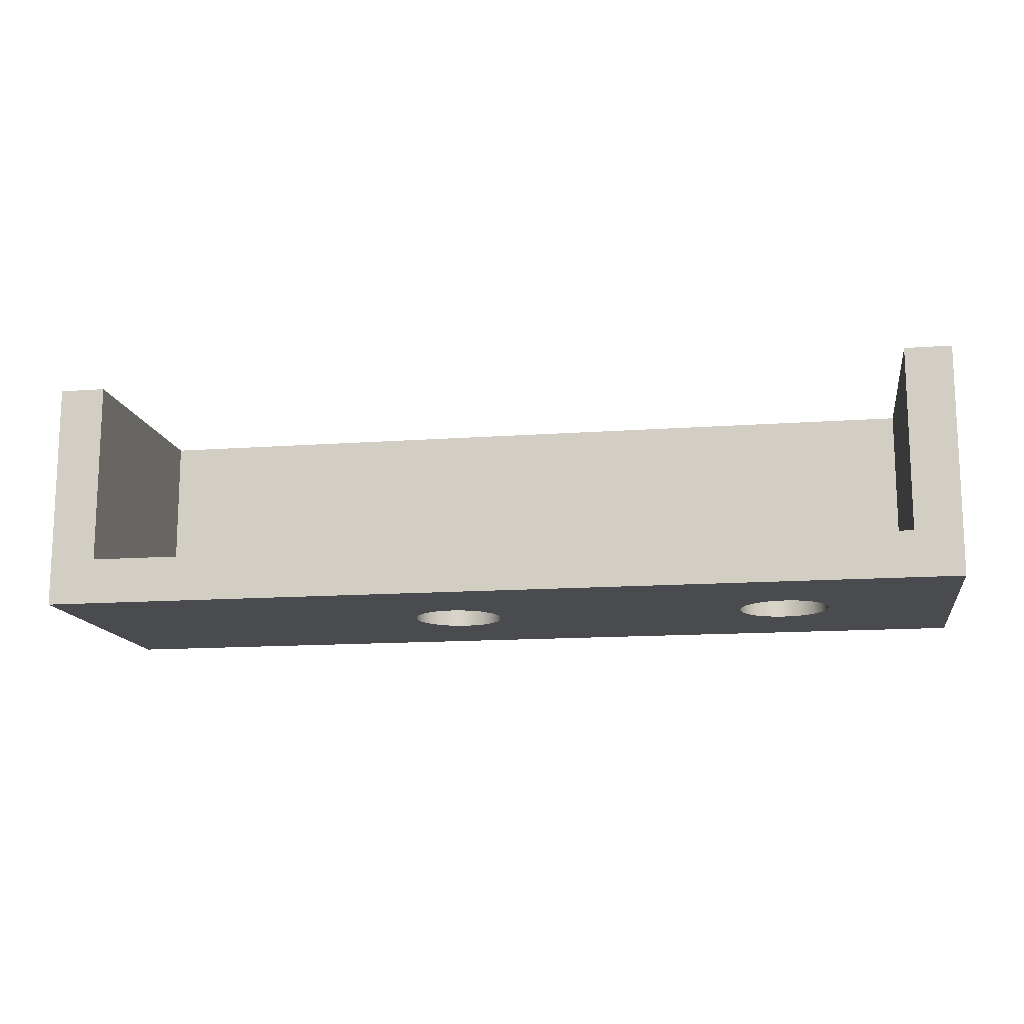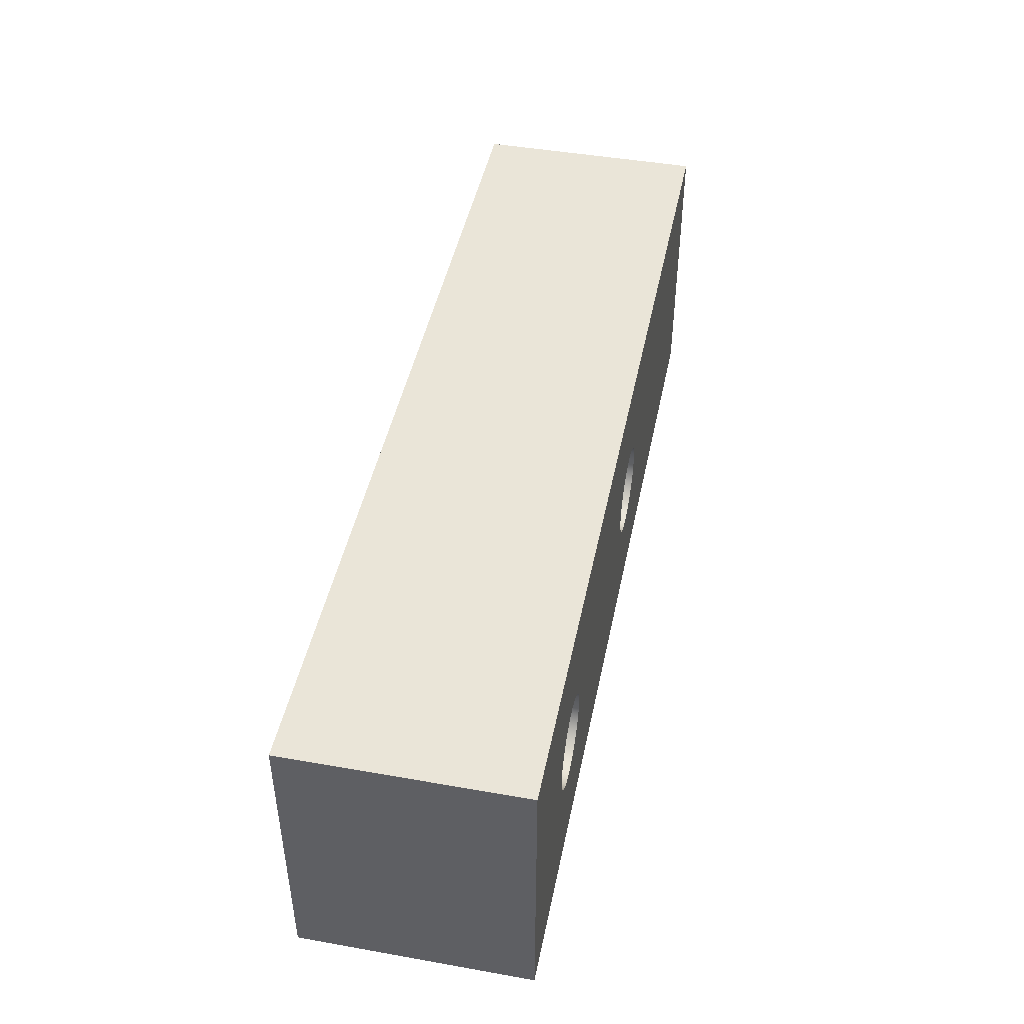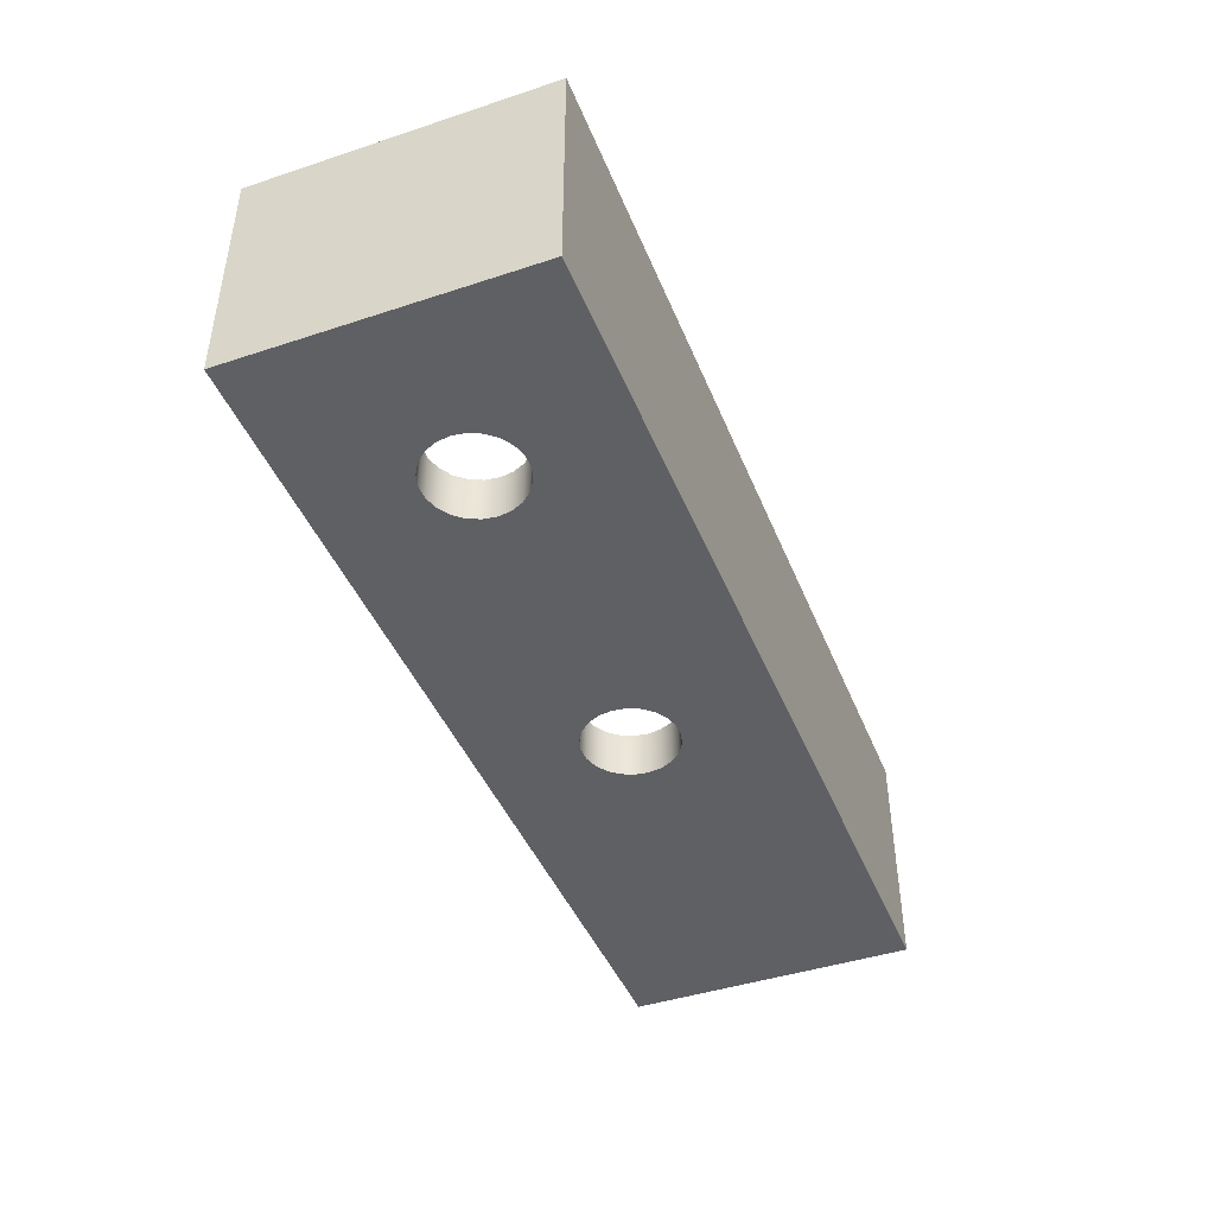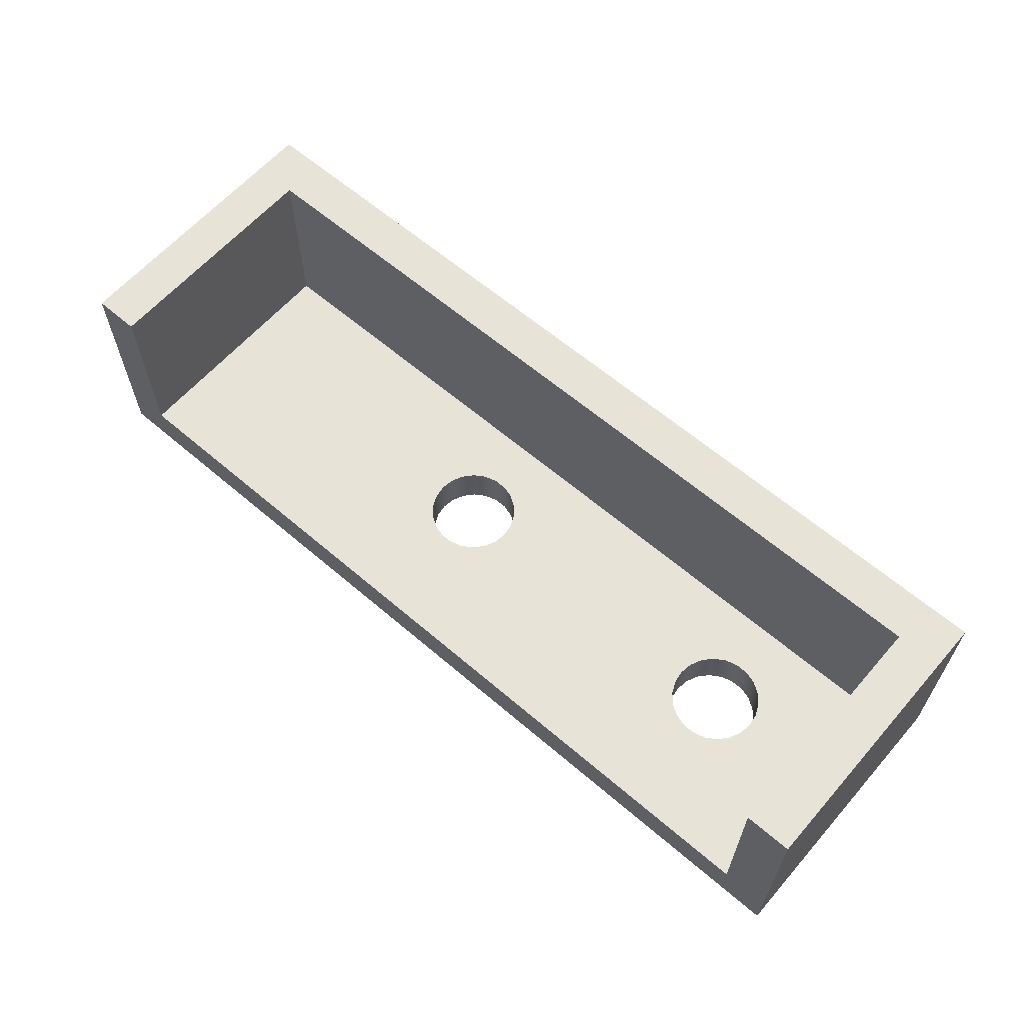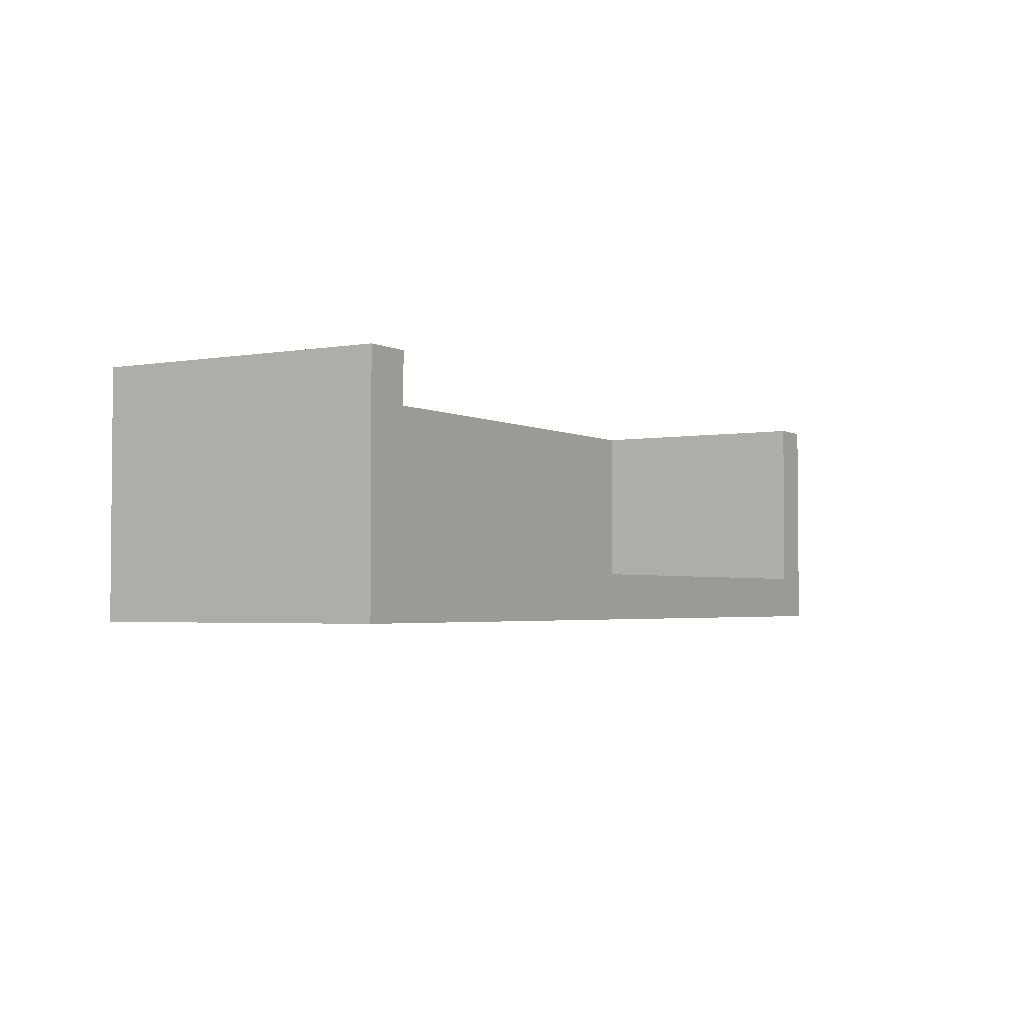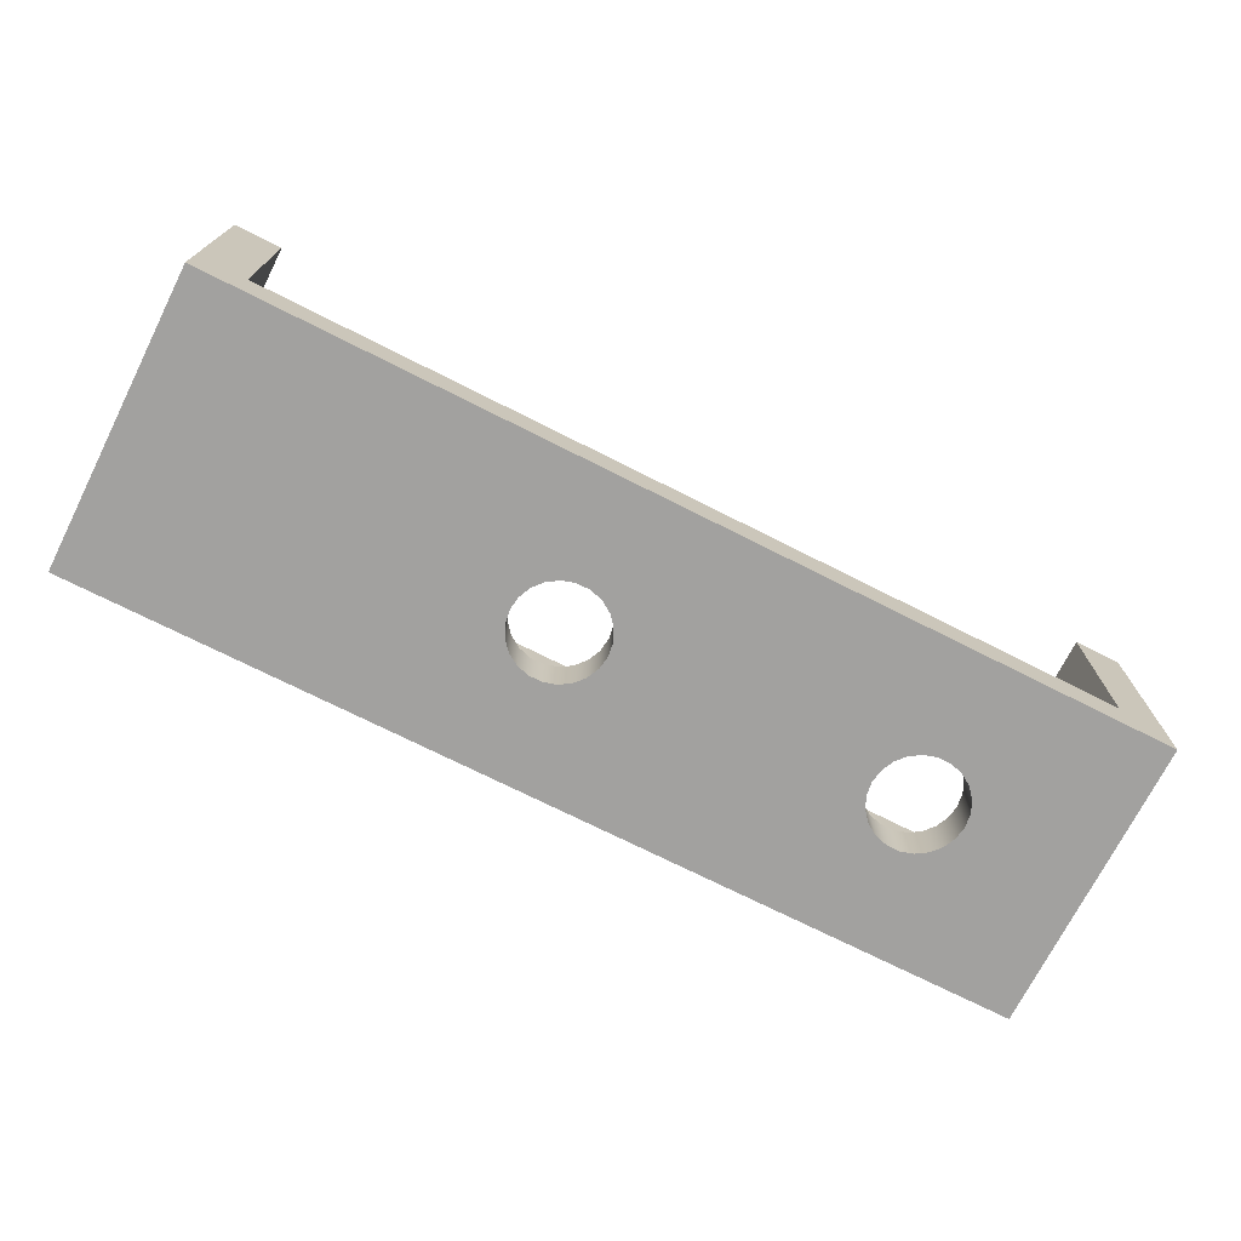
<metadata>
{"format":"obj","ext":"obj","renderer":"f3d","projection":"perspective","resolution":1024,"background":"white","views":[{"elev":-13.8,"azim":9.2,"up":"+Z"},{"elev":45.5,"azim":101.5,"up":"+Y"},{"elev":-43.7,"azim":111.2,"up":"+Z"},{"elev":62.2,"azim":41.0,"up":"+Z"},{"elev":-2.9,"azim":-58.8,"up":"+Z"},{"elev":-72.2,"azim":-26.8,"up":"+Z"}]}
</metadata>
<code>
v 6.9 6.85 -3.588
v 6.884 6.962 -3.588
v 6.837 7.066 -3.588
v 6.762 7.152 -3.588
v 6.666 7.213 -3.588
v 6.557 7.245 -3.588
v 6.443 7.245 -3.588
v 6.334 7.213 -3.588
v 6.238 7.152 -3.588
v 6.163 7.066 -3.588
v 6.116 6.962 -3.588
v 6.1 6.85 -3.588
v 6.116 6.737 -3.588
v 6.163 6.633 -3.588
v 6.238 6.547 -3.588
v 6.334 6.486 -3.588
v 6.443 6.454 -3.588
v 6.557 6.454 -3.588
v 6.666 6.486 -3.588
v 6.762 6.547 -3.588
v 6.837 6.633 -3.588
v 6.884 6.737 -3.588
v 6.9 6.85 -3.988
v 6.884 6.737 -3.988
v 6.837 6.633 -3.988
v 6.762 6.547 -3.988
v 6.666 6.486 -3.988
v 6.557 6.454 -3.988
v 6.443 6.454 -3.988
v 6.334 6.486 -3.988
v 6.238 6.547 -3.988
v 6.163 6.633 -3.988
v 6.116 6.737 -3.988
v 6.1 6.85 -3.988
v 6.116 6.962 -3.988
v 6.163 7.066 -3.988
v 6.238 7.152 -3.988
v 6.334 7.213 -3.988
v 6.443 7.245 -3.988
v 6.557 7.245 -3.988
v 6.666 7.213 -3.988
v 6.762 7.152 -3.988
v 6.837 7.066 -3.988
v 6.884 6.962 -3.988
v 6.9 6.85 -3.588
v 6.9 6.85 -3.988
v 3.9 6.85 -3.588
v 3.884 6.962 -3.588
v 3.837 7.066 -3.588
v 3.762 7.152 -3.588
v 3.666 7.213 -3.588
v 3.557 7.245 -3.588
v 3.443 7.245 -3.588
v 3.334 7.213 -3.588
v 3.238 7.152 -3.588
v 3.163 7.066 -3.588
v 3.116 6.962 -3.588
v 3.1 6.85 -3.588
v 3.116 6.737 -3.588
v 3.163 6.633 -3.588
v 3.238 6.547 -3.588
v 3.334 6.486 -3.588
v 3.443 6.454 -3.588
v 3.557 6.454 -3.588
v 3.666 6.486 -3.588
v 3.762 6.547 -3.588
v 3.837 6.633 -3.588
v 3.884 6.737 -3.588
v 3.9 6.85 -3.988
v 3.884 6.737 -3.988
v 3.837 6.633 -3.988
v 3.762 6.547 -3.988
v 3.666 6.486 -3.988
v 3.557 6.454 -3.988
v 3.443 6.454 -3.988
v 3.334 6.486 -3.988
v 3.238 6.547 -3.988
v 3.163 6.633 -3.988
v 3.116 6.737 -3.988
v 3.1 6.85 -3.988
v 3.116 6.962 -3.988
v 3.163 7.066 -3.988
v 3.238 7.152 -3.988
v 3.334 7.213 -3.988
v 3.443 7.245 -3.988
v 3.557 7.245 -3.988
v 3.666 7.213 -3.988
v 3.762 7.152 -3.988
v 3.837 7.066 -3.988
v 3.884 6.962 -3.988
v 3.9 6.85 -3.588
v 3.9 6.85 -3.988
v 0.4 7.7 -1.988
v 0.4 7.7 -3.588
v 7.6 7.7 -3.588
v 7.6 7.7 -1.988
v 0.4 5.6 -1.988
v 0.4 5.6 -3.588
v 0.4 7.7 -3.588
v 0.4 7.7 -1.988
v 0.4 5.6 -1.988
v 0.4 7.7 -1.988
v 7.6 7.7 -1.988
v 7.6 5.6 -1.988
v 8 5.6 -1.988
v 8 8.1 -1.988
v 0 8.1 -1.988
v 0 5.6 -1.988
v 6.9 6.85 -3.588
v 6.884 6.737 -3.588
v 6.837 6.633 -3.588
v 6.762 6.547 -3.588
v 6.666 6.486 -3.588
v 6.557 6.454 -3.588
v 6.443 6.454 -3.588
v 6.334 6.486 -3.588
v 6.238 6.547 -3.588
v 6.163 6.633 -3.588
v 6.116 6.737 -3.588
v 6.1 6.85 -3.588
v 6.116 6.962 -3.588
v 6.163 7.066 -3.588
v 6.238 7.152 -3.588
v 6.334 7.213 -3.588
v 6.443 7.245 -3.588
v 6.557 7.245 -3.588
v 6.666 7.213 -3.588
v 6.762 7.152 -3.588
v 6.837 7.066 -3.588
v 6.884 6.962 -3.588
v 3.9 6.85 -3.588
v 3.884 6.737 -3.588
v 3.837 6.633 -3.588
v 3.762 6.547 -3.588
v 3.666 6.486 -3.588
v 3.557 6.454 -3.588
v 3.443 6.454 -3.588
v 3.334 6.486 -3.588
v 3.238 6.547 -3.588
v 3.163 6.633 -3.588
v 3.116 6.737 -3.588
v 3.1 6.85 -3.588
v 3.116 6.962 -3.588
v 3.163 7.066 -3.588
v 3.238 7.152 -3.588
v 3.334 7.213 -3.588
v 3.443 7.245 -3.588
v 3.557 7.245 -3.588
v 3.666 7.213 -3.588
v 3.762 7.152 -3.588
v 3.837 7.066 -3.588
v 3.884 6.962 -3.588
v 0.4 5.6 -3.588
v 7.6 5.6 -3.588
v 7.6 7.7 -3.588
v 0.4 7.7 -3.588
v 7.6 7.7 -1.988
v 7.6 7.7 -3.588
v 7.6 5.6 -3.588
v 7.6 5.6 -1.988
v 7.6 5.6 -1.988
v 7.6 5.6 -3.588
v 0.4 5.6 -3.588
v 0.4 5.6 -1.988
v 0 5.6 -1.988
v 0 5.6 -3.988
v 8 5.6 -3.988
v 8 5.6 -1.988
v 0 8.1 -3.988
v 0 8.1 -1.988
v 8 8.1 -1.988
v 8 8.1 -3.988
v 6.9 6.85 -3.988
v 6.884 6.962 -3.988
v 6.837 7.066 -3.988
v 6.762 7.152 -3.988
v 6.666 7.213 -3.988
v 6.557 7.245 -3.988
v 6.443 7.245 -3.988
v 6.334 7.213 -3.988
v 6.238 7.152 -3.988
v 6.163 7.066 -3.988
v 6.116 6.962 -3.988
v 6.1 6.85 -3.988
v 6.116 6.737 -3.988
v 6.163 6.633 -3.988
v 6.238 6.547 -3.988
v 6.334 6.486 -3.988
v 6.443 6.454 -3.988
v 6.557 6.454 -3.988
v 6.666 6.486 -3.988
v 6.762 6.547 -3.988
v 6.837 6.633 -3.988
v 6.884 6.737 -3.988
v 3.9 6.85 -3.988
v 3.884 6.962 -3.988
v 3.837 7.066 -3.988
v 3.762 7.152 -3.988
v 3.666 7.213 -3.988
v 3.557 7.245 -3.988
v 3.443 7.245 -3.988
v 3.334 7.213 -3.988
v 3.238 7.152 -3.988
v 3.163 7.066 -3.988
v 3.116 6.962 -3.988
v 3.1 6.85 -3.988
v 3.116 6.737 -3.988
v 3.163 6.633 -3.988
v 3.238 6.547 -3.988
v 3.334 6.486 -3.988
v 3.443 6.454 -3.988
v 3.557 6.454 -3.988
v 3.666 6.486 -3.988
v 3.762 6.547 -3.988
v 3.837 6.633 -3.988
v 3.884 6.737 -3.988
v 0 5.6 -3.988
v 0 8.1 -3.988
v 8 8.1 -3.988
v 8 5.6 -3.988
v 8 5.6 -3.988
v 8 8.1 -3.988
v 8 8.1 -1.988
v 8 5.6 -1.988
v 0 8.1 -3.988
v 0 5.6 -3.988
v 0 5.6 -1.988
v 0 8.1 -1.988
g deeba758-e2da-11ea-97c5-54bf646e7e1f
f 2 44 1
f 1 44 46
f 45 23 22
f 22 23 24
f 22 24 21
f 21 24 25
f 21 25 20
f 20 25 26
f 20 26 19
f 19 26 27
f 19 27 18
f 18 27 28
f 18 28 17
f 17 28 29
f 17 29 16
f 16 29 30
f 16 30 15
f 15 30 31
f 15 31 14
f 14 31 32
f 14 32 13
f 13 32 33
f 13 33 12
f 12 33 34
f 12 34 11
f 11 34 35
f 11 35 10
f 10 35 36
f 10 36 9
f 9 36 37
f 9 37 8
f 8 37 38
f 8 38 7
f 7 38 39
f 7 39 6
f 6 39 40
f 6 40 5
f 5 40 41
f 5 41 4
f 4 41 42
f 4 42 3
f 3 42 43
f 3 43 2
f 2 43 44
g deeda340-e2da-11ea-b230-54bf646e7e1f
f 48 90 47
f 47 90 92
f 91 69 68
f 68 69 70
f 68 70 67
f 67 70 71
f 67 71 66
f 66 71 72
f 66 72 65
f 65 72 73
f 65 73 64
f 64 73 74
f 64 74 63
f 63 74 75
f 63 75 62
f 62 75 76
f 62 76 61
f 61 76 77
f 61 77 60
f 60 77 78
f 60 78 59
f 59 78 79
f 59 79 58
f 58 79 80
f 58 80 57
f 57 80 81
f 57 81 56
f 56 81 82
f 56 82 55
f 55 82 83
f 55 83 54
f 54 83 84
f 54 84 53
f 53 84 85
f 53 85 52
f 52 85 86
f 52 86 51
f 51 86 87
f 51 87 50
f 50 87 88
f 50 88 49
f 49 88 89
f 49 89 48
f 48 89 90
g ddcfcc0a-e2da-11ea-913a-54bf646e7e1f
f 93 94 96
f 96 94 95
g ddce9376-e2da-11ea-8ab5-54bf646e7e1f
f 97 98 100
f 100 98 99
g dd2d6b80-e2da-11ea-ac38-54bf646e7e1f
f 101 102 108
f 108 102 107
f 107 102 103
f 107 103 106
f 106 103 105
f 105 103 104
g ddca2676-e2da-11ea-ae06-54bf646e7e1f
f 130 109 155
f 155 109 110
f 155 110 154
f 154 110 111
f 154 111 112
f 112 113 154
f 154 113 114
f 154 114 115
f 116 135 115
f 115 135 136
f 115 136 154
f 154 136 153
f 153 136 137
f 153 137 138
f 135 116 134
f 134 116 117
f 134 117 133
f 133 117 118
f 133 118 132
f 132 118 119
f 132 119 131
f 131 119 120
f 131 120 152
f 152 120 121
f 152 121 151
f 151 121 122
f 151 122 150
f 150 122 123
f 150 123 149
f 149 123 124
f 149 124 148
f 148 124 125
f 148 125 155
f 155 125 126
f 155 126 127
f 127 128 155
f 155 128 129
f 155 129 130
f 138 139 153
f 153 139 140
f 153 140 141
f 153 141 156
f 156 141 142
f 156 142 143
f 143 144 156
f 156 144 145
f 156 145 146
f 146 147 156
f 156 147 148
f 156 148 155
g ddcc4970-e2da-11ea-ac86-54bf646e7e1f
f 157 158 160
f 160 158 159
g dd2c59f4-e2da-11ea-a21b-54bf646e7e1f
f 161 162 168
f 168 162 167
f 167 162 166
f 166 162 163
f 166 163 165
f 165 163 164
g dd2e7cd2-e2da-11ea-82da-54bf646e7e1f
f 169 170 172
f 172 170 171
g dd2f8ec2-e2da-11ea-bfc5-54bf646e7e1f
f 174 219 173
f 173 219 220
f 173 220 194
f 194 220 193
f 193 220 192
f 192 220 191
f 191 220 190
f 190 220 189
f 189 220 212
f 189 212 188
f 188 212 213
f 188 213 187
f 187 213 214
f 187 214 186
f 186 214 215
f 186 215 185
f 185 215 216
f 185 216 184
f 184 216 195
f 184 195 196
f 174 175 219
f 219 175 176
f 219 176 177
f 177 178 219
f 219 178 179
f 219 179 200
f 200 179 180
f 200 180 199
f 199 180 181
f 199 181 198
f 198 181 182
f 198 182 197
f 197 182 183
f 197 183 196
f 196 183 184
f 219 200 218
f 218 200 201
f 218 201 202
f 202 203 218
f 218 203 204
f 218 204 205
f 205 206 218
f 218 206 217
f 217 206 207
f 217 207 208
f 208 209 217
f 217 209 210
f 217 210 211
f 211 212 217
f 217 212 220
g dd313c14-e2da-11ea-8832-54bf646e7e1f
f 222 223 221
f 221 223 224
g dd32c2a8-e2da-11ea-ab7f-54bf646e7e1f
f 226 227 225
f 225 227 228

</code>
